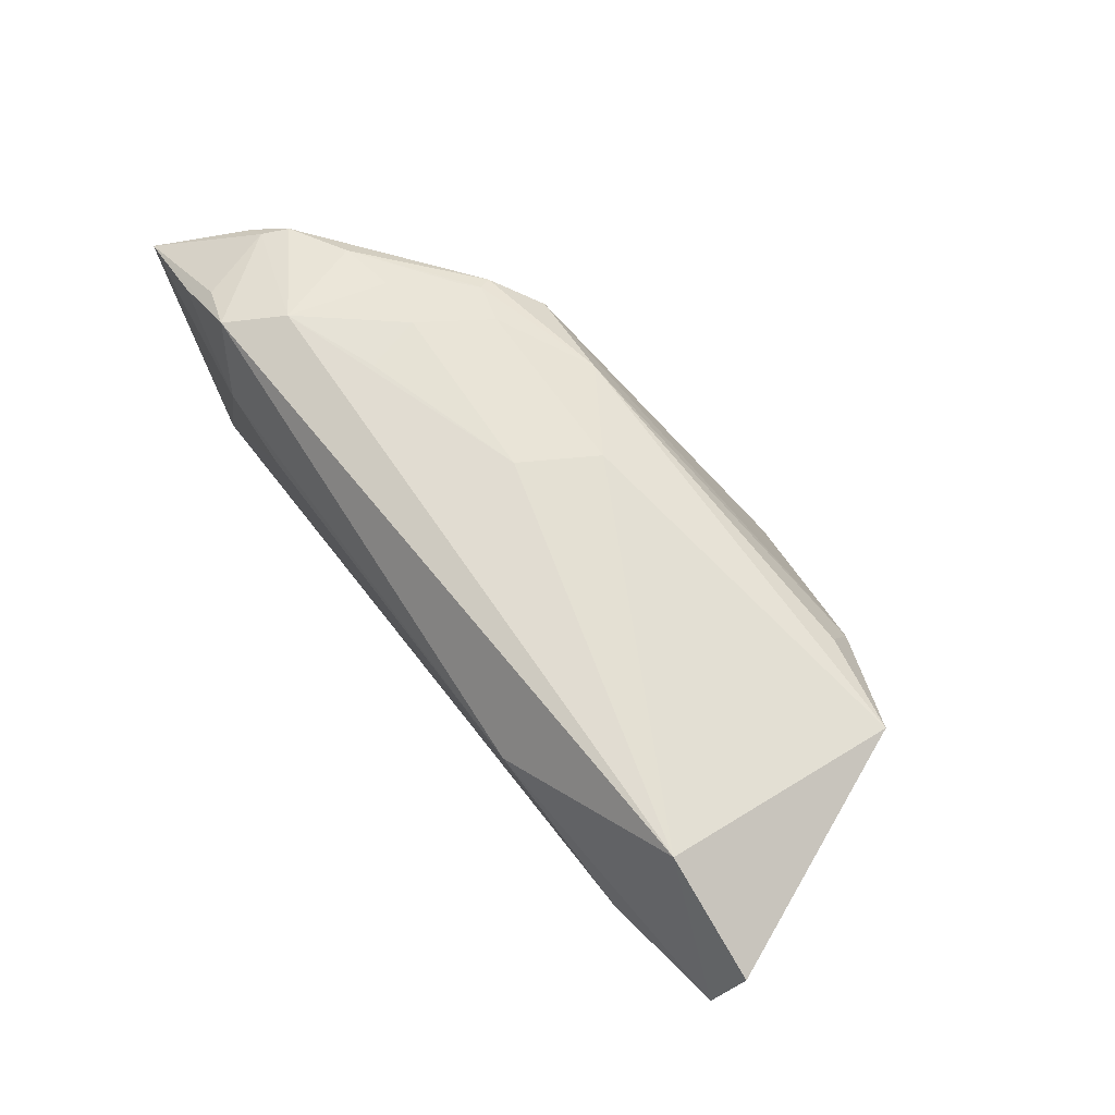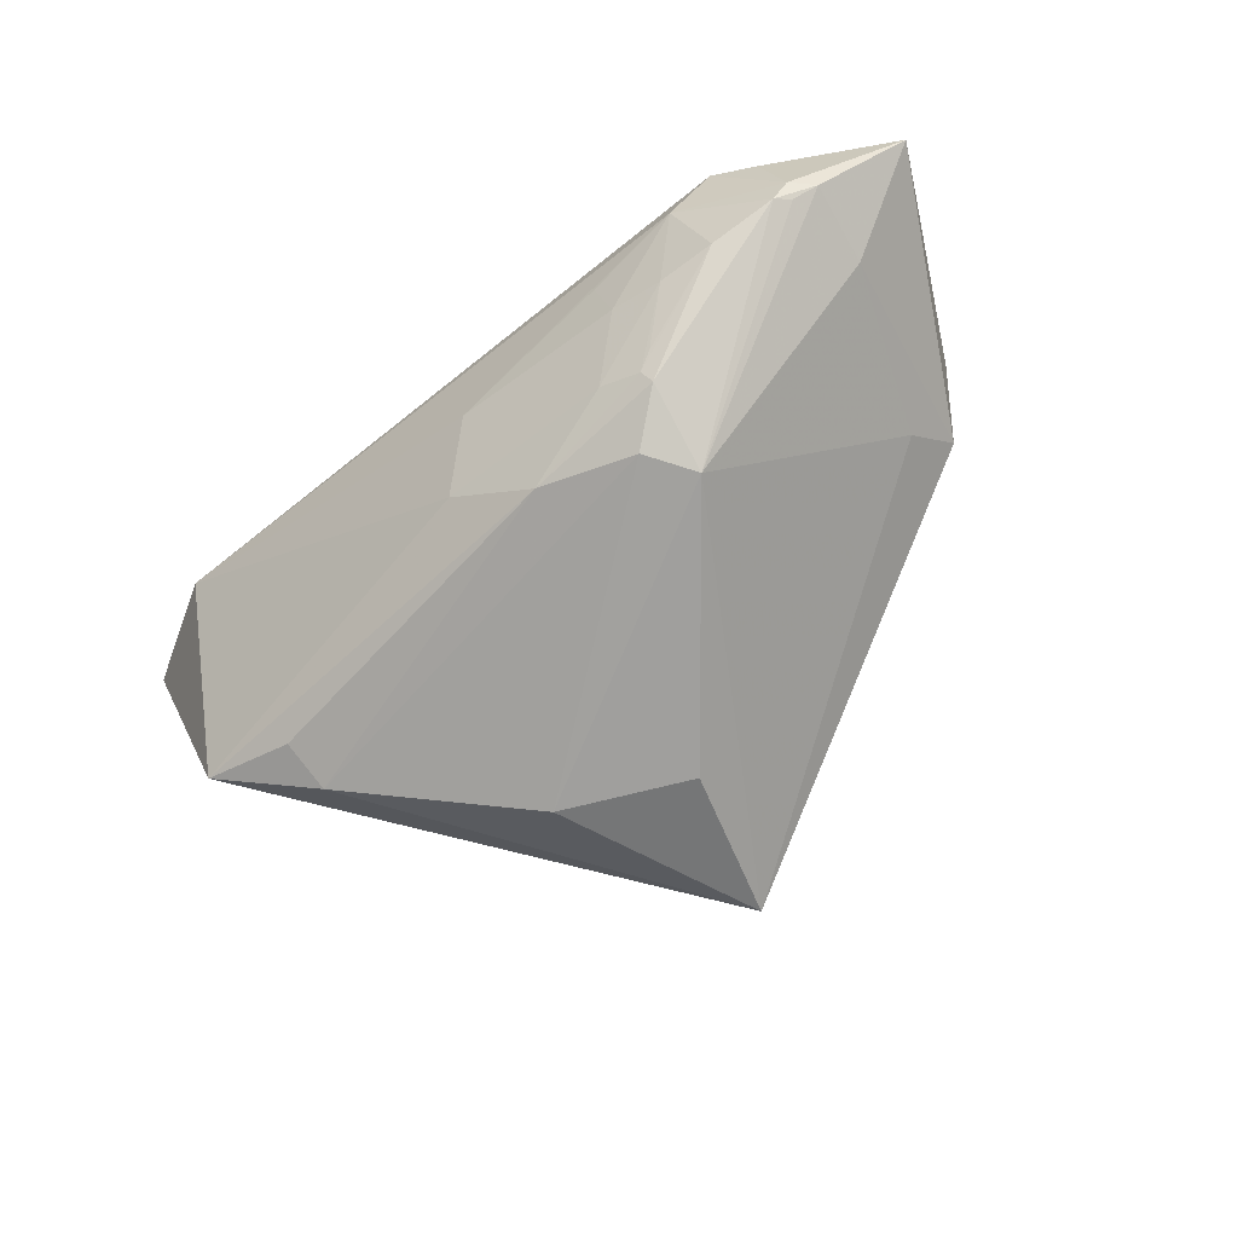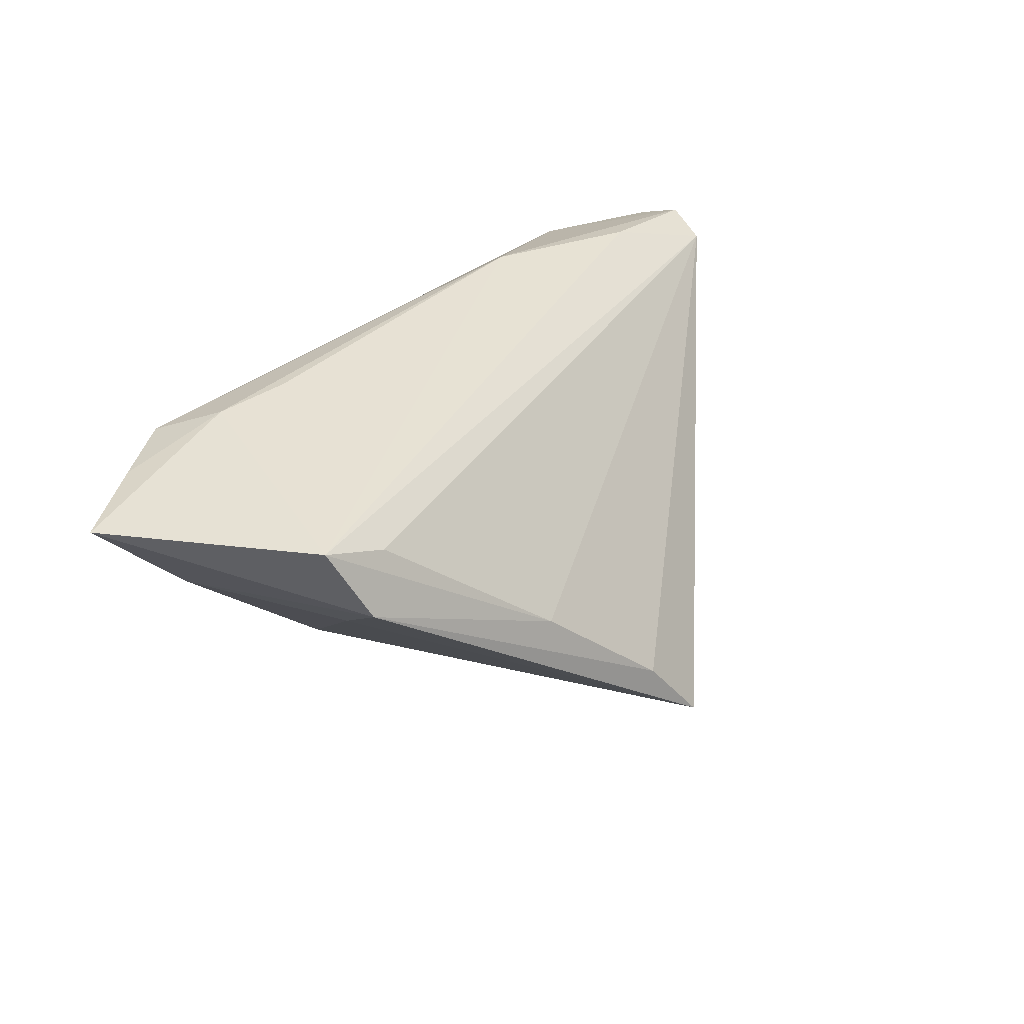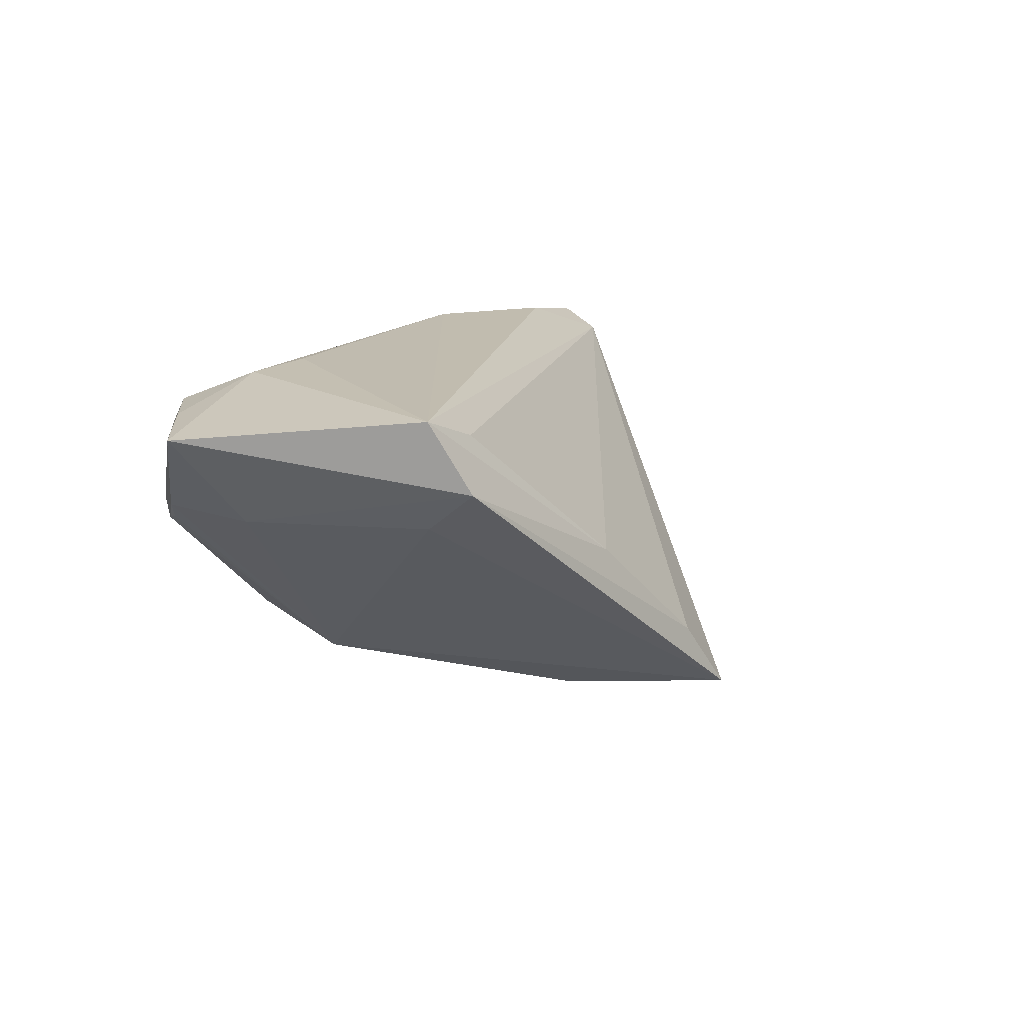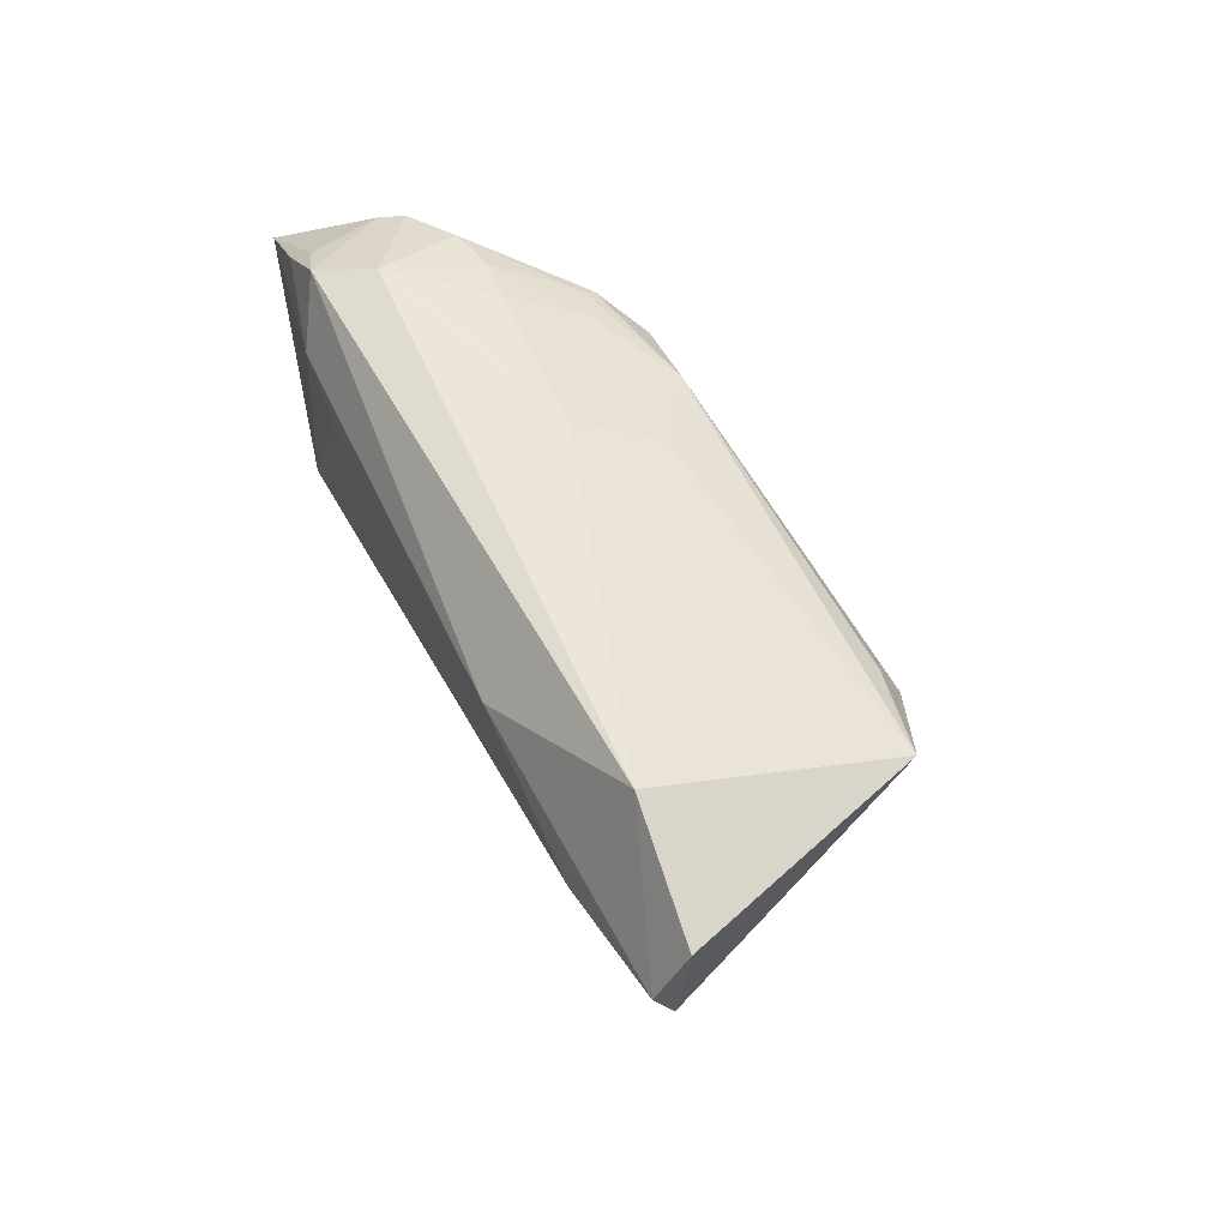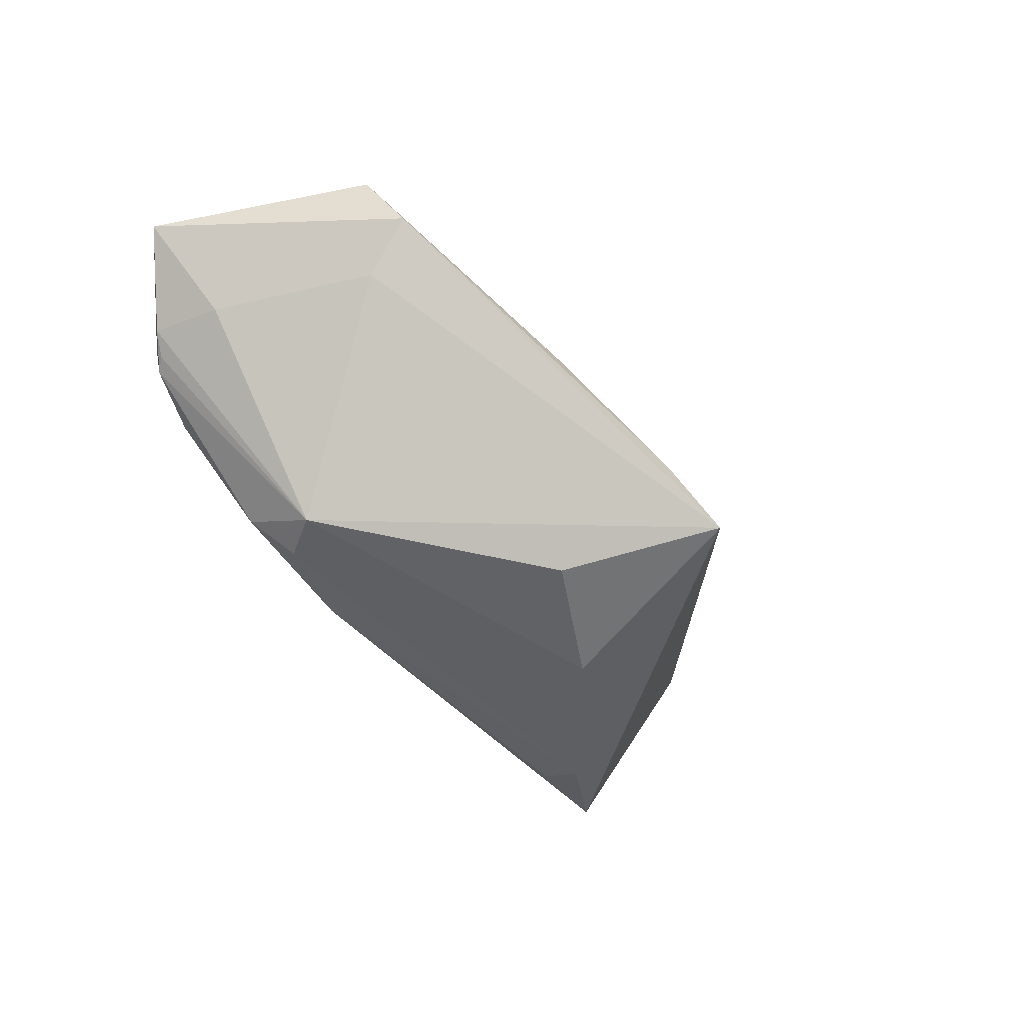
<metadata>
{"format":"obj","ext":"obj","renderer":"f3d","projection":"perspective","resolution":1024,"background":"white","views":[{"elev":69.1,"azim":53.5,"up":"+Y"},{"elev":-57.0,"azim":-139.1,"up":"+Z"},{"elev":35.5,"azim":-48.9,"up":"+Z"},{"elev":13.9,"azim":-65.7,"up":"+Z"},{"elev":49.5,"azim":66.3,"up":"+Y"},{"elev":-51.5,"azim":-52.0,"up":"+Z"}]}
</metadata>
<code>
v 0.0603 0.01533 0.01525
v -0.02257 0.01364 -0.01764
v -0.01035 0.01734 -0.01634
v -0.04939 0.01782 0.00452
v -0.04786 0.01959 0.003818
v 0.05836 0.002551 0.01582
v -0.05026 0.01608 0.01834
v -0.04624 0.01936 0.01663
v -0.06138 0.01018 0.01742
v 0.05904 0.007651 0.01871
v 0.03352 0.005832 -0.02265
v -0.01721 -0.03005 -0.002625
v 0.004151 -0.04011 -0.02665
v -0.00346 -0.01925 -0.02744
v -0.02796 0.0175 -0.0128
v -0.03819 -0.01966 0.01631
v 0.04549 0.02333 0.0147
v -0.02636 0.02261 -0.0003602
v -0.02412 0.02331 0.006974
v -0.05215 0.01642 0.006774
v -0.04007 0.02125 9.49e-05
v -0.002193 -0.03688 -0.01728
v 0.04663 0.01341 -0.01677
v 0.0008793 0.0201 -0.009171
v -0.0219 0.01967 -0.009687
v -0.04966 0.01895 0.006954
v -0.04083 0.02152 0.01835
v 0.02294 0.01436 0.02195
v 0.04335 0.006971 0.02088
v -0.03303 0.02195 -0.001065
v -0.03589 0.02333 0.01153
v -0.04324 -0.02236 0.00974
v -0.02649 0.0076 -0.01846
v -0.02709 0.01859 -0.01113
v 0.012 -0.01122 -0.02864
v -0.05027 0.006381 0.005085
v -0.03525 0.014 0.02158
v -0.04676 -0.01793 0.0194
v -0.02494 0.01239 0.02195
v -0.003589 0.02333 0.0008576
v -0.04134 -0.01523 0.004265
v 0.03408 0.01187 -0.01931
v -0.02896 0.01923 -0.008995
f 32 38 9
f 1 6 23
f 13 11 23
f 23 6 13
f 9 38 37
f 38 32 12
f 29 28 38
f 38 6 29
f 1 23 17
f 36 32 9
f 13 32 41
f 41 33 13
f 32 36 41
f 41 36 33
f 35 11 13
f 11 35 2
f 2 35 33
f 38 28 39
f 39 37 38
f 28 37 39
f 16 6 38
f 38 12 16
f 16 12 6
f 22 32 13
f 22 12 32
f 13 6 22
f 6 12 22
f 10 6 1
f 10 29 6
f 28 29 10
f 1 17 10
f 10 17 28
f 27 37 28
f 28 17 27
f 33 36 20
f 20 36 9
f 13 33 14
f 14 35 13
f 33 35 14
f 42 23 11
f 33 5 15
f 15 2 33
f 5 21 15
f 9 37 7
f 7 27 9
f 37 27 7
f 26 20 9
f 5 20 26
f 19 40 18
f 4 5 33
f 33 20 4
f 4 20 5
f 31 21 5
f 5 26 31
f 31 26 27
f 31 27 17
f 31 19 18
f 17 40 31
f 40 19 31
f 23 42 3
f 2 15 3
f 11 2 3
f 3 42 11
f 9 27 8
f 8 26 9
f 27 26 8
f 30 31 18
f 21 31 30
f 30 43 21
f 23 3 24
f 24 17 23
f 24 40 17
f 43 30 34
f 34 3 15
f 34 15 21
f 21 43 34
f 25 24 3
f 3 34 25
f 18 40 25
f 40 24 25
f 25 30 18
f 25 34 30

</code>
